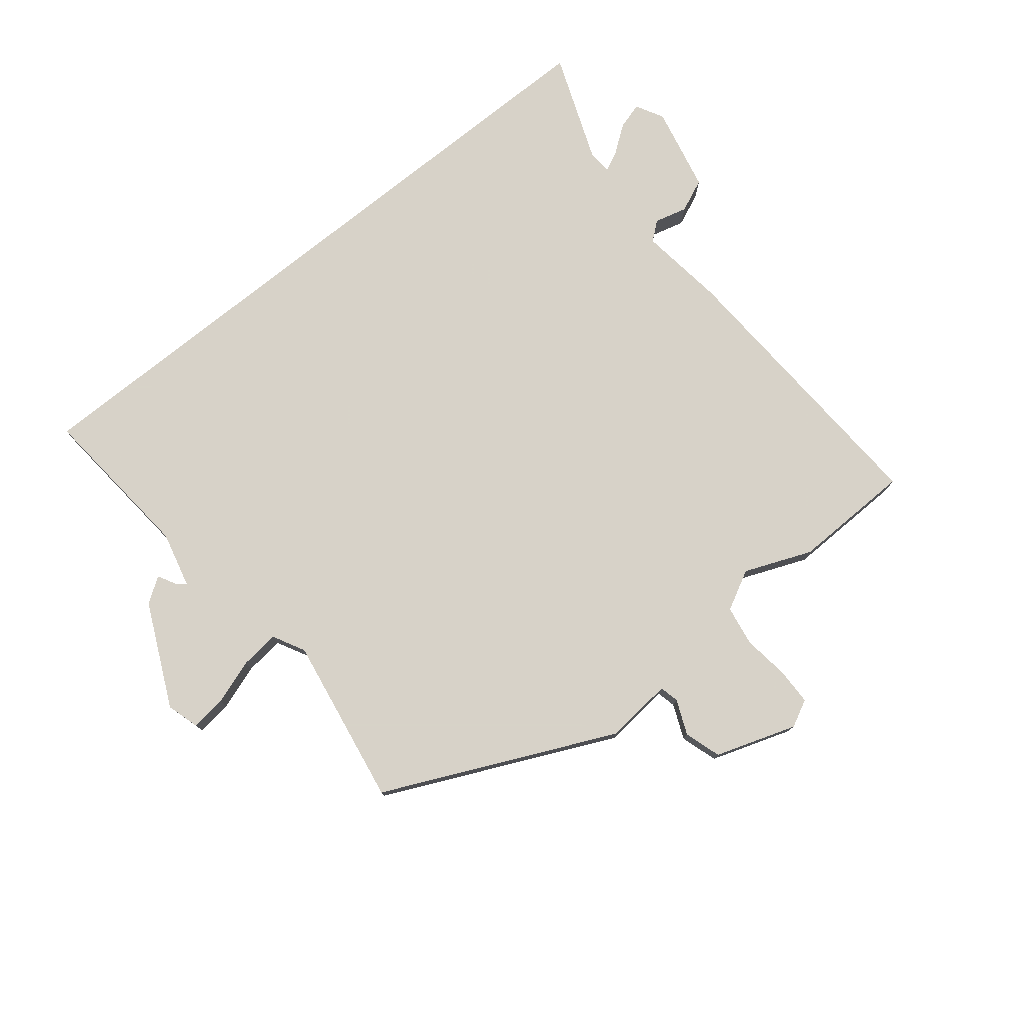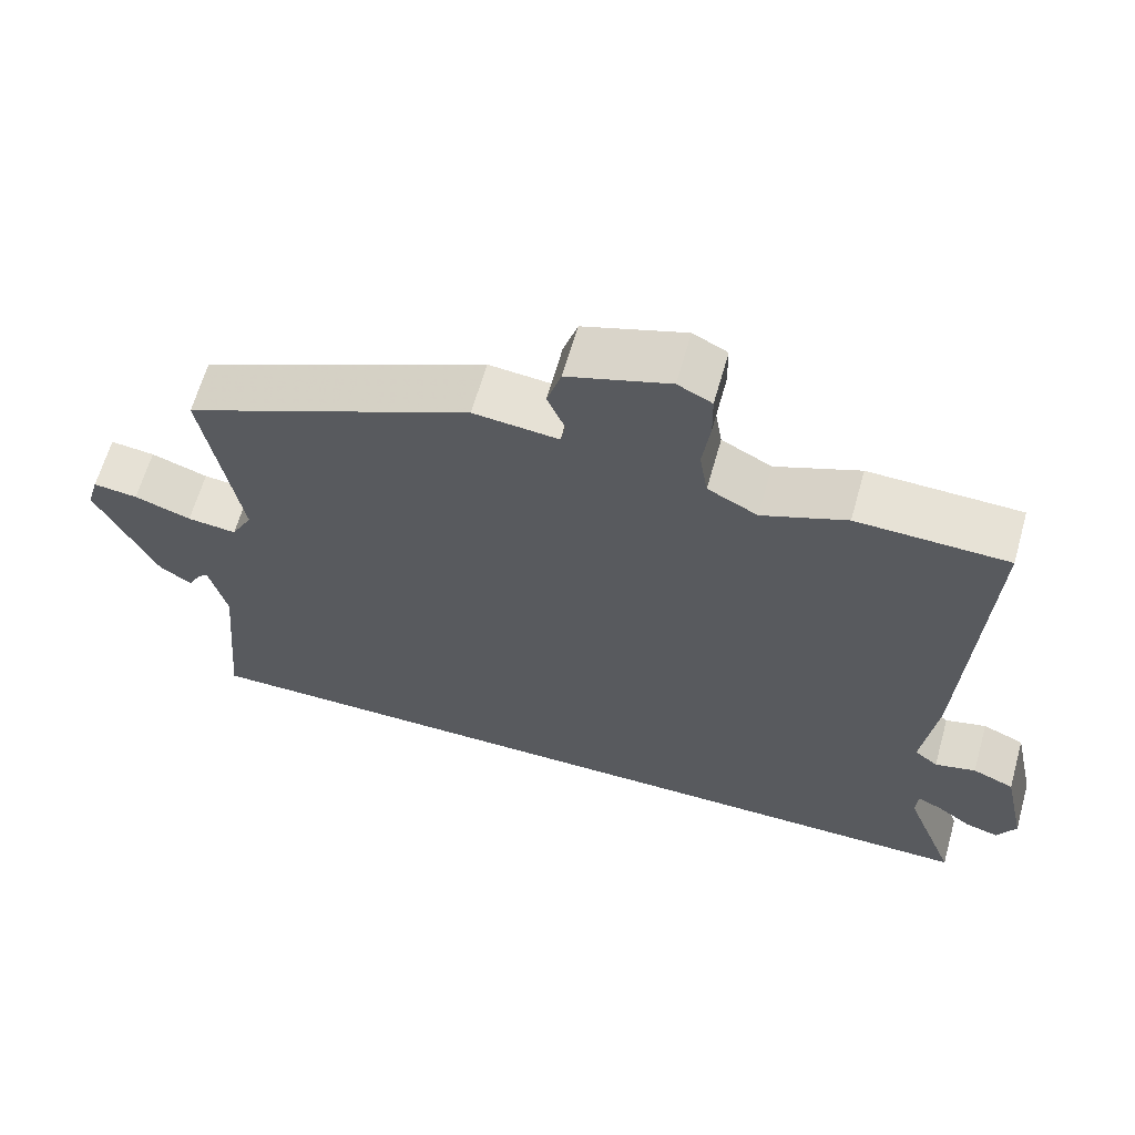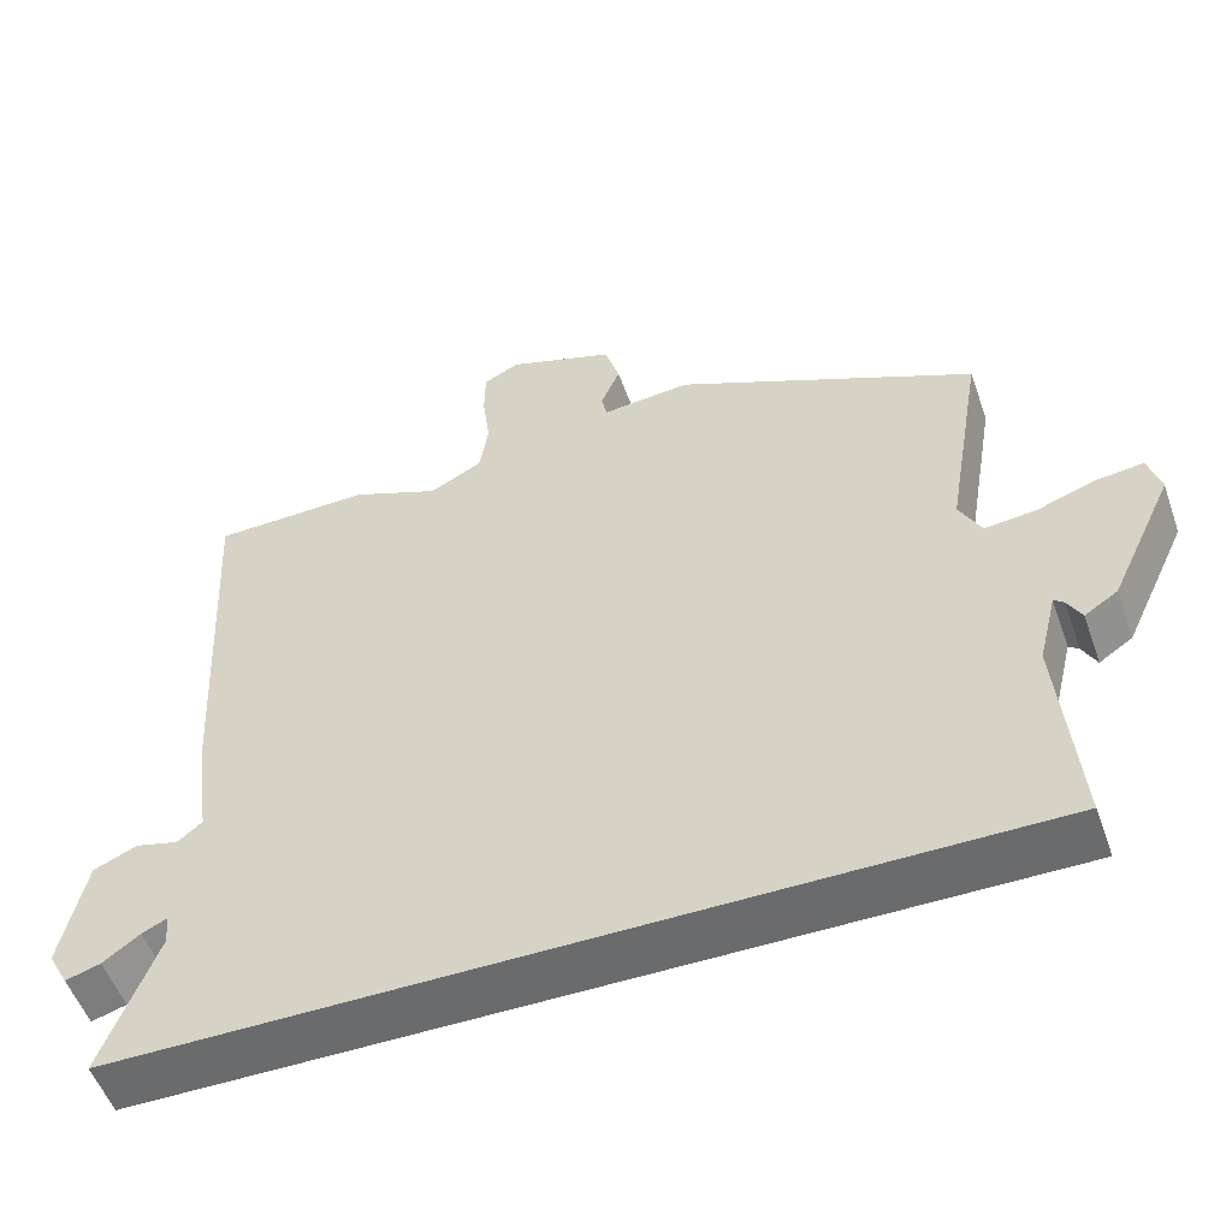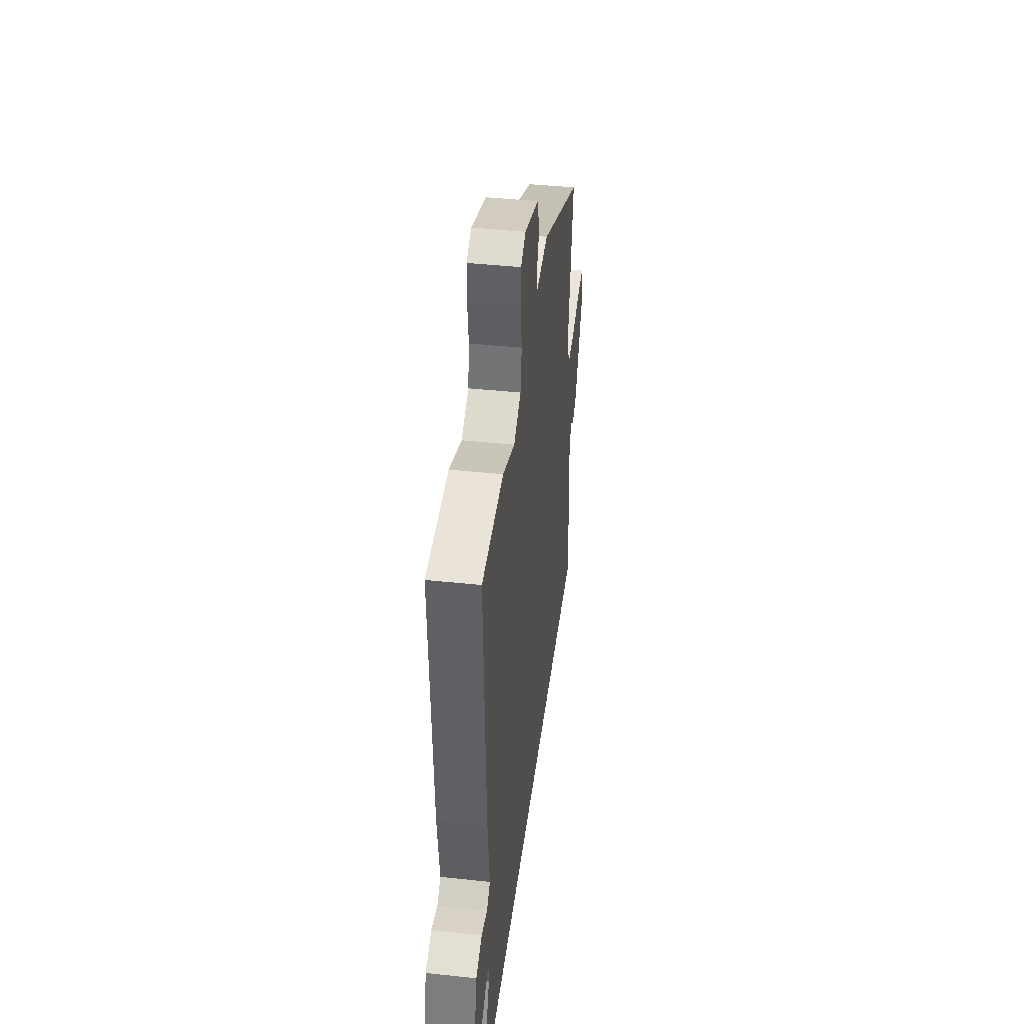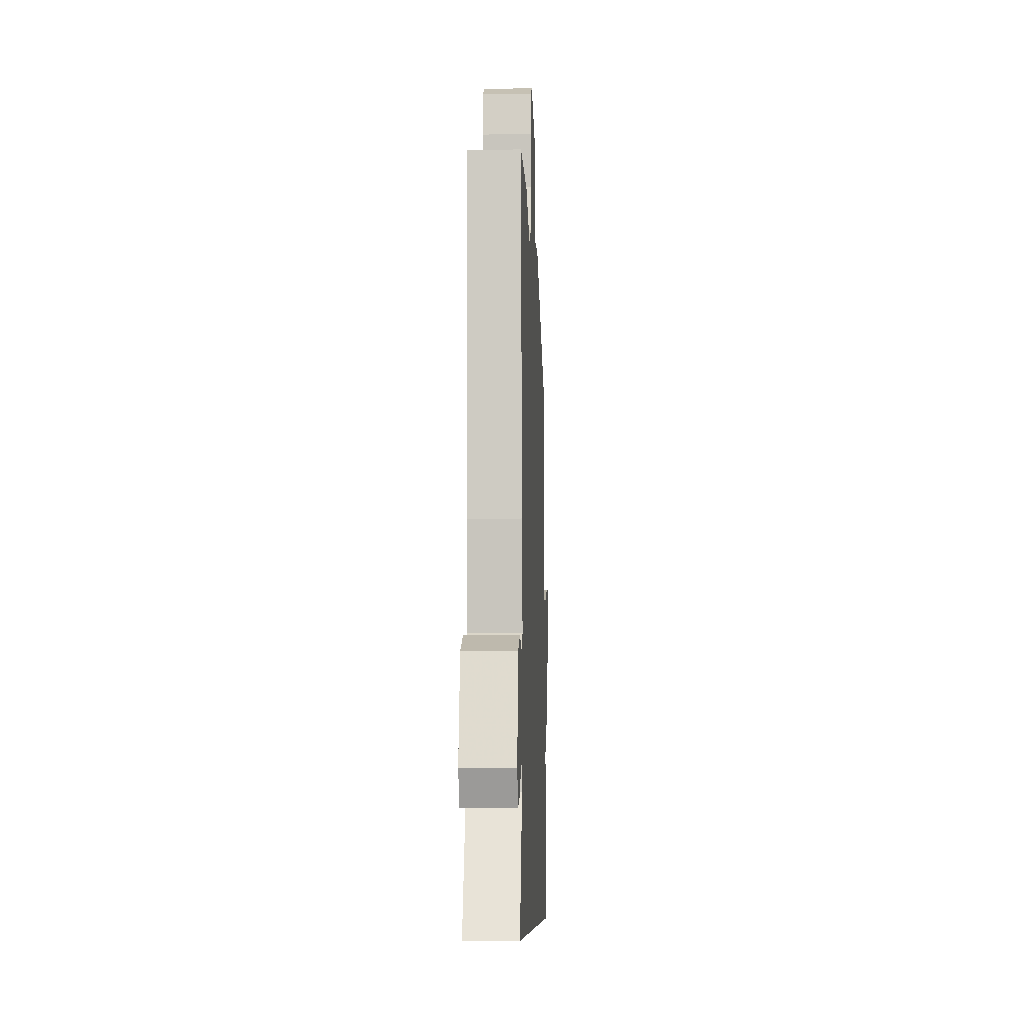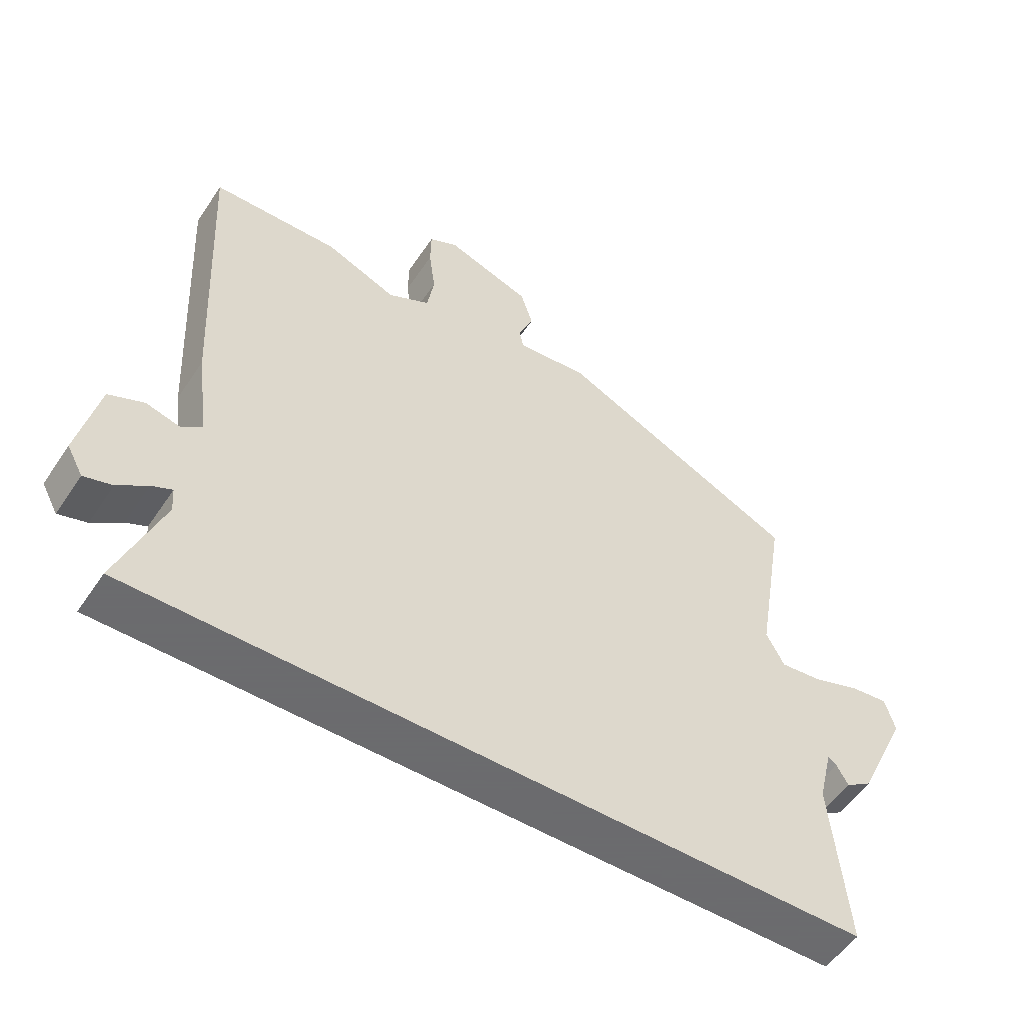
<metadata>
{"format":"obj","ext":"obj","renderer":"f3d","projection":"perspective","resolution":1024,"background":"white","views":[{"elev":77.3,"azim":-38.8,"up":"+Y"},{"elev":63.7,"azim":15.8,"up":"+Z"},{"elev":-53.2,"azim":-160.6,"up":"+Z"},{"elev":42.2,"azim":97.3,"up":"+Z"},{"elev":-8.3,"azim":92.4,"up":"+Z"},{"elev":-53.5,"azim":146.9,"up":"+Z"}]}
</metadata>
<code>
v -0.553 0.07 -0.5
v -0.529 0.07 -0.234
v -0.552 0.07 -0.141
v -0.565 0.07 -0.151
v -0.583 0.07 -0.184
v -0.625 0.07 -0.156
v -0.705 0.07 0.015
v -0.689 0.07 0.069
v -0.63 0.07 0.062
v -0.555 0.07 0.036
v -0.49 0.07 0.029
v -0.462 0.07 0.082
v -0.509 0.07 0.362
v -0.129 0.07 0.537
v -0.017 0.07 0.526
v -0.01 0.07 0.558
v -0.034 0.07 0.615
v -0.015 0.07 0.676
v 0.119 0.07 0.721
v 0.164 0.07 0.698
v 0.165 0.07 0.637
v 0.155 0.07 0.561
v 0.166 0.07 0.494
v 0.232 0.07 0.459
v 0.343 0.07 0.504
v 0.542 0.07 0.499
v 0.517 0.07 0.024
v 0.498 0.07 -0.119
v 0.529 0.07 -0.144
v 0.583 0.07 -0.13
v 0.638 0.07 -0.154
v 0.669 0.07 -0.296
v 0.644 0.07 -0.342
v 0.6 0.07 -0.329
v 0.554 0.07 -0.295
v 0.522 0.07 -0.28
v 0.519 0.07 -0.32
v 0.588 0.07 -0.5
v -0.553 0 -0.5
v -0.529 0 -0.234
v -0.552 0 -0.141
v -0.565 0 -0.151
v -0.583 0 -0.184
v -0.625 0 -0.156
v -0.705 0 0.015
v -0.689 0 0.069
v -0.63 0 0.062
v -0.555 0 0.036
v -0.49 0 0.029
v -0.462 0 0.082
v -0.509 0 0.362
v -0.129 0 0.537
v -0.017 0 0.526
v -0.01 0 0.558
v -0.034 0 0.615
v -0.015 0 0.676
v 0.119 0 0.721
v 0.164 0 0.698
v 0.165 0 0.637
v 0.155 0 0.561
v 0.166 0 0.494
v 0.232 0 0.459
v 0.343 0 0.504
v 0.542 0 0.499
v 0.517 0 0.024
v 0.498 0 -0.119
v 0.529 0 -0.144
v 0.583 0 -0.13
v 0.638 0 -0.154
v 0.669 0 -0.296
v 0.644 0 -0.342
v 0.6 0 -0.329
v 0.554 0 -0.295
v 0.522 0 -0.28
v 0.519 0 -0.32
v 0.588 0 -0.5
f 37 38 1 2
f 36 37 2 3
f 32 33 34 35
f 32 35 36
f 29 30 31 32
f 28 29 32 36
f 25 26 27 28
f 24 25 28 36
f 23 24 36 3
f 19 20 21 22
f 16 17 18 19
f 15 16 19 22
f 12 13 14 15
f 11 12 15 22
f 7 8 9 10
f 7 10 11
f 4 5 6 7
f 4 7 11
f 11 22 23
f 3 4 11 23
f 40 39 76 75
f 41 40 75 74
f 73 72 71 70
f 74 73 70
f 70 69 68 67
f 74 70 67 66
f 66 65 64 63
f 74 66 63 62
f 41 74 62 61
f 60 59 58 57
f 57 56 55 54
f 60 57 54 53
f 53 52 51 50
f 60 53 50 49
f 48 47 46 45
f 49 48 45
f 45 44 43 42
f 49 45 42
f 61 60 49
f 61 49 42 41
f 1 39 40 2
f 2 40 41 3
f 3 41 42 4
f 4 42 43 5
f 5 43 44 6
f 6 44 45 7
f 7 45 46 8
f 8 46 47 9
f 9 47 48 10
f 10 48 49 11
f 11 49 50 12
f 12 50 51 13
f 13 51 52 14
f 14 52 53 15
f 15 53 54 16
f 16 54 55 17
f 17 55 56 18
f 18 56 57 19
f 19 57 58 20
f 20 58 59 21
f 21 59 60 22
f 22 60 61 23
f 23 61 62 24
f 24 62 63 25
f 25 63 64 26
f 26 64 65 27
f 27 65 66 28
f 28 66 67 29
f 29 67 68 30
f 30 68 69 31
f 31 69 70 32
f 32 70 71 33
f 33 71 72 34
f 34 72 73 35
f 35 73 74 36
f 36 74 75 37
f 37 75 76 38
f 38 76 39 1

</code>
